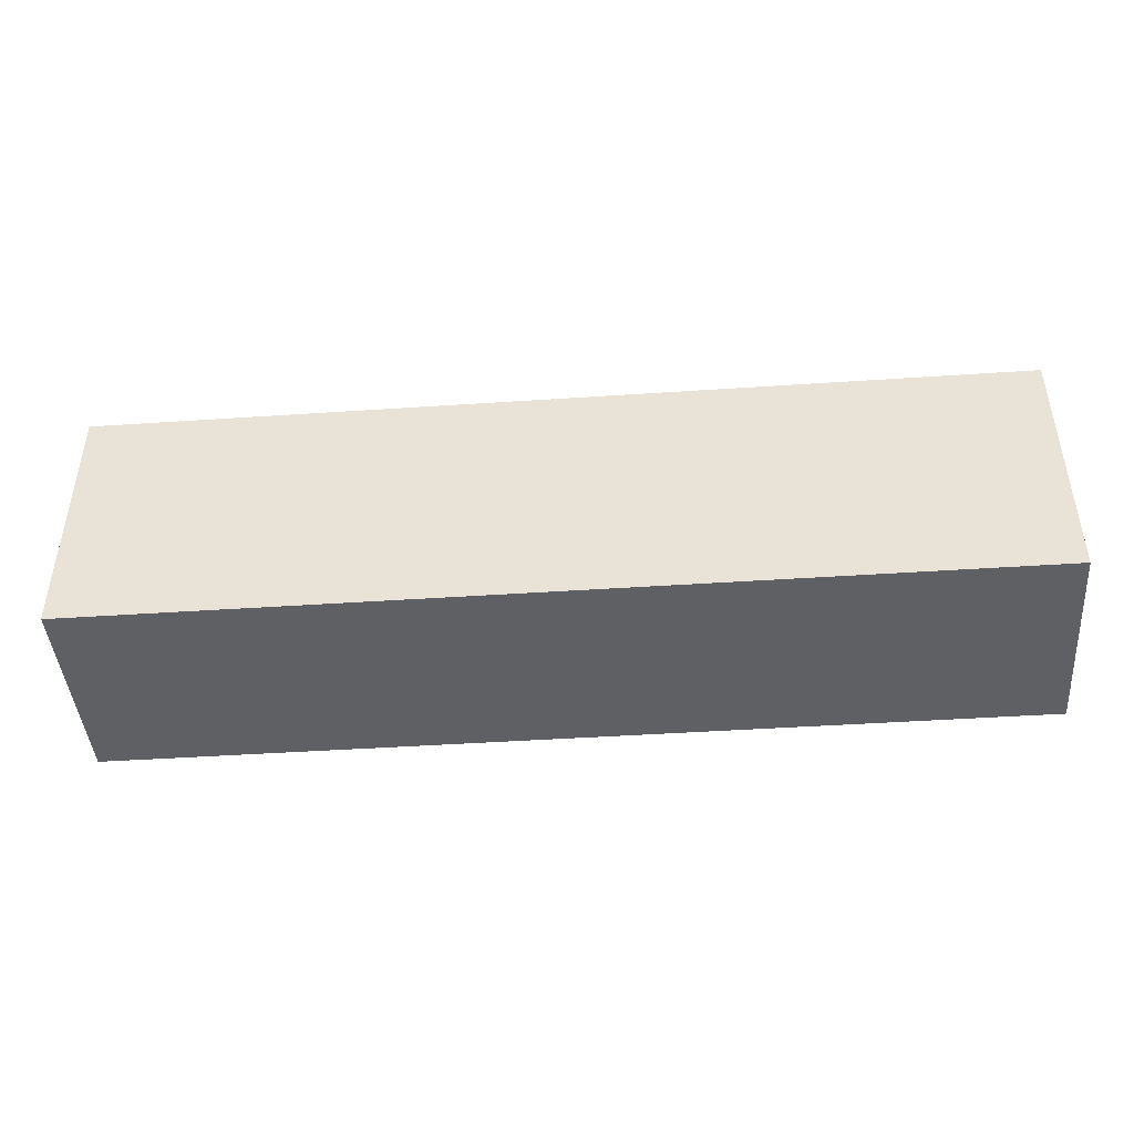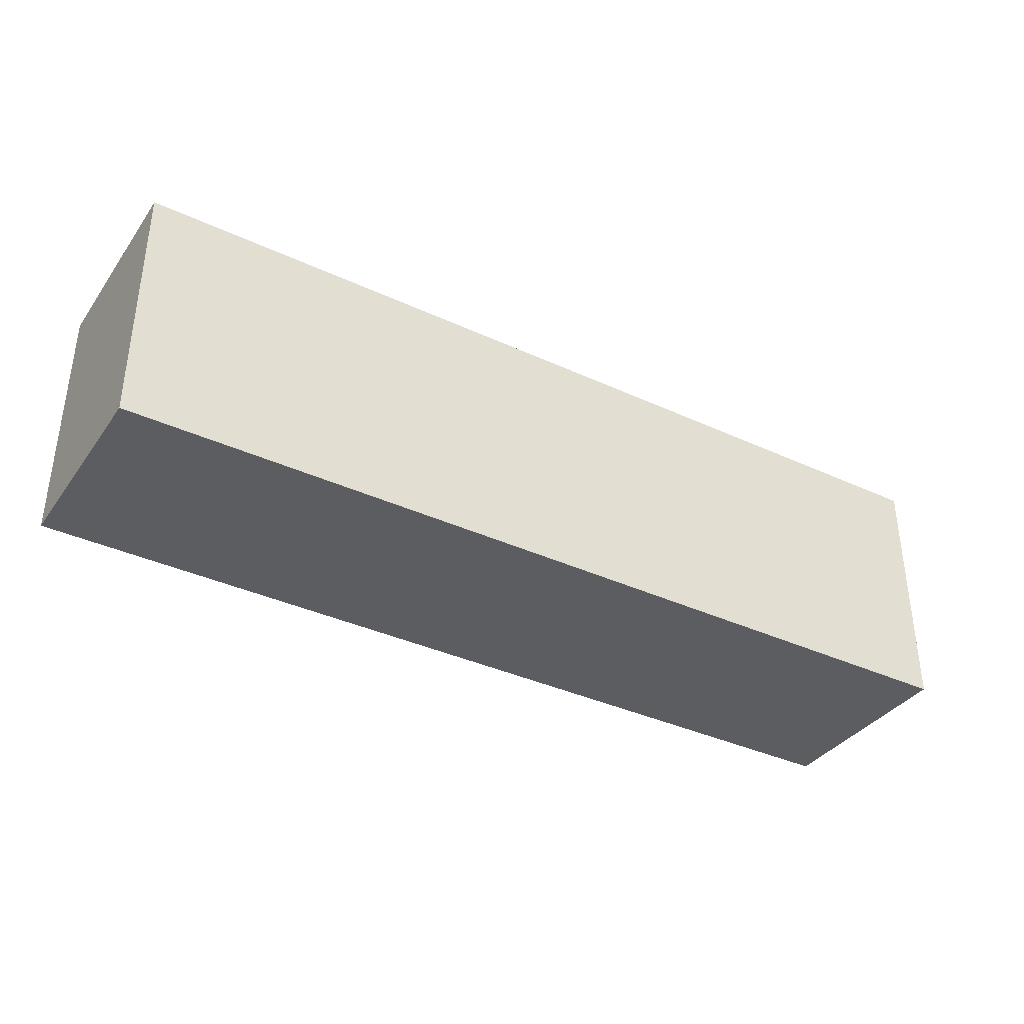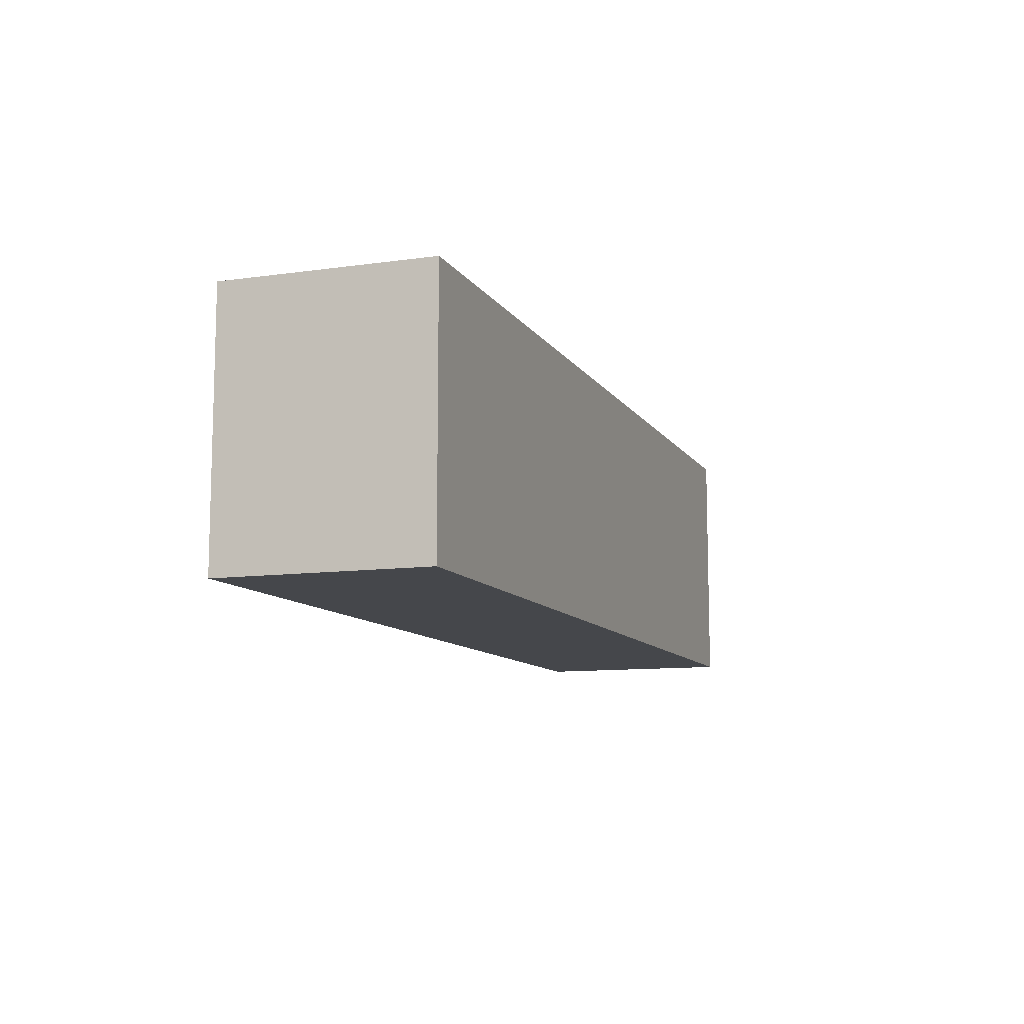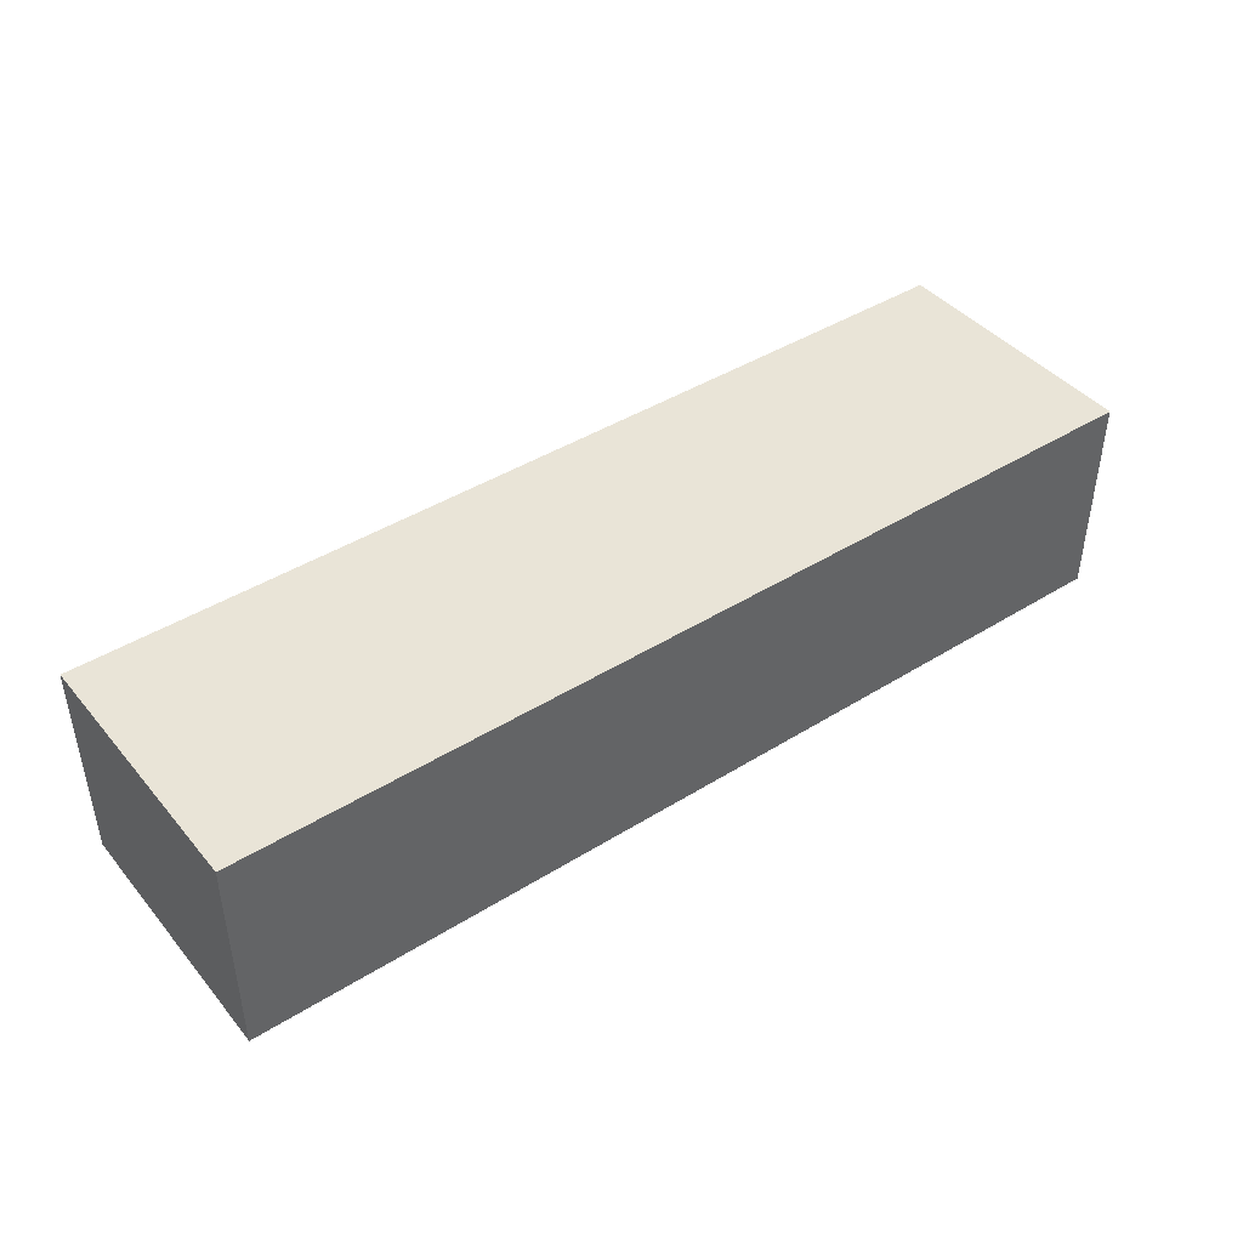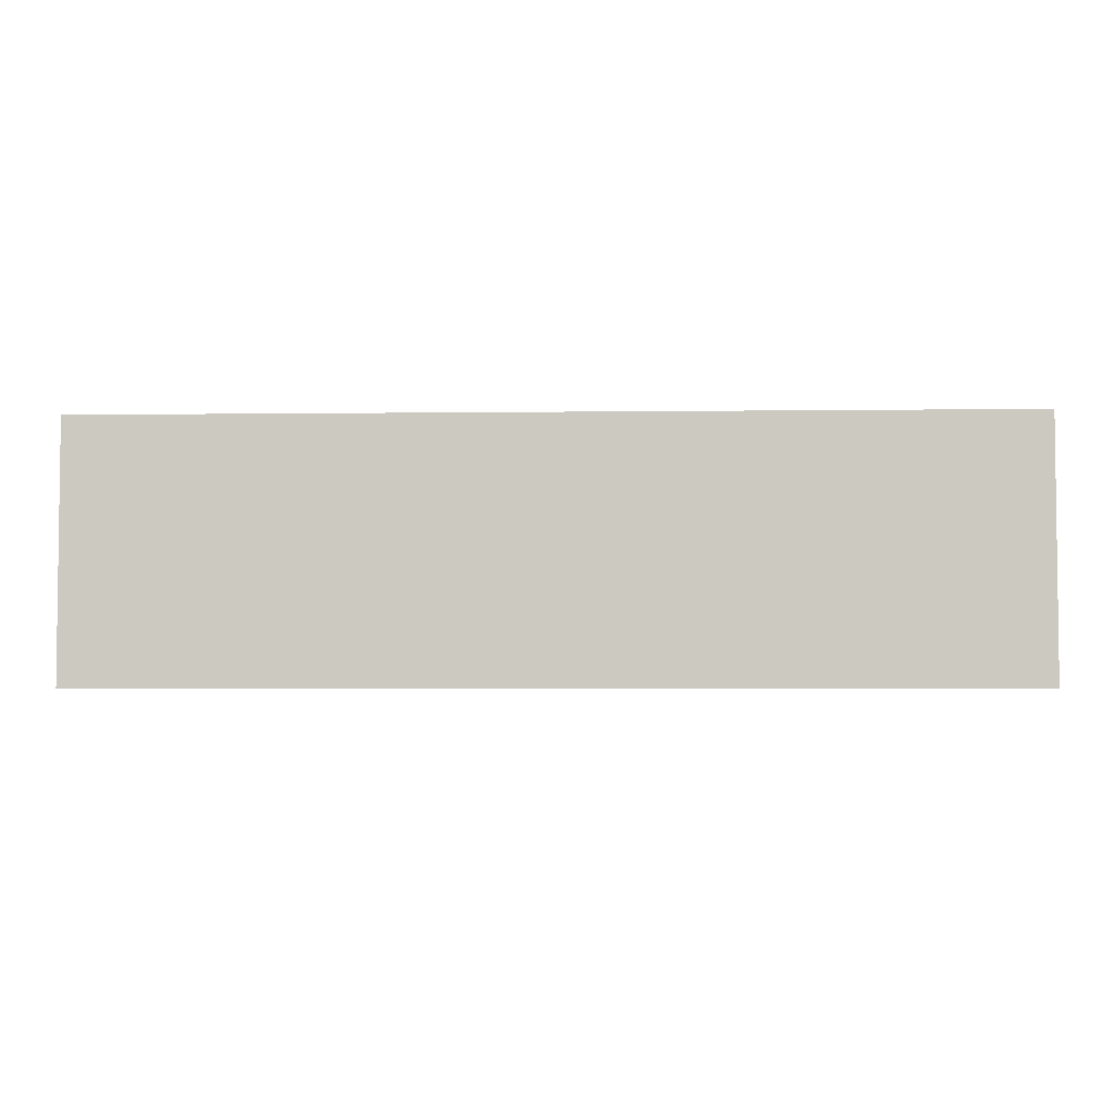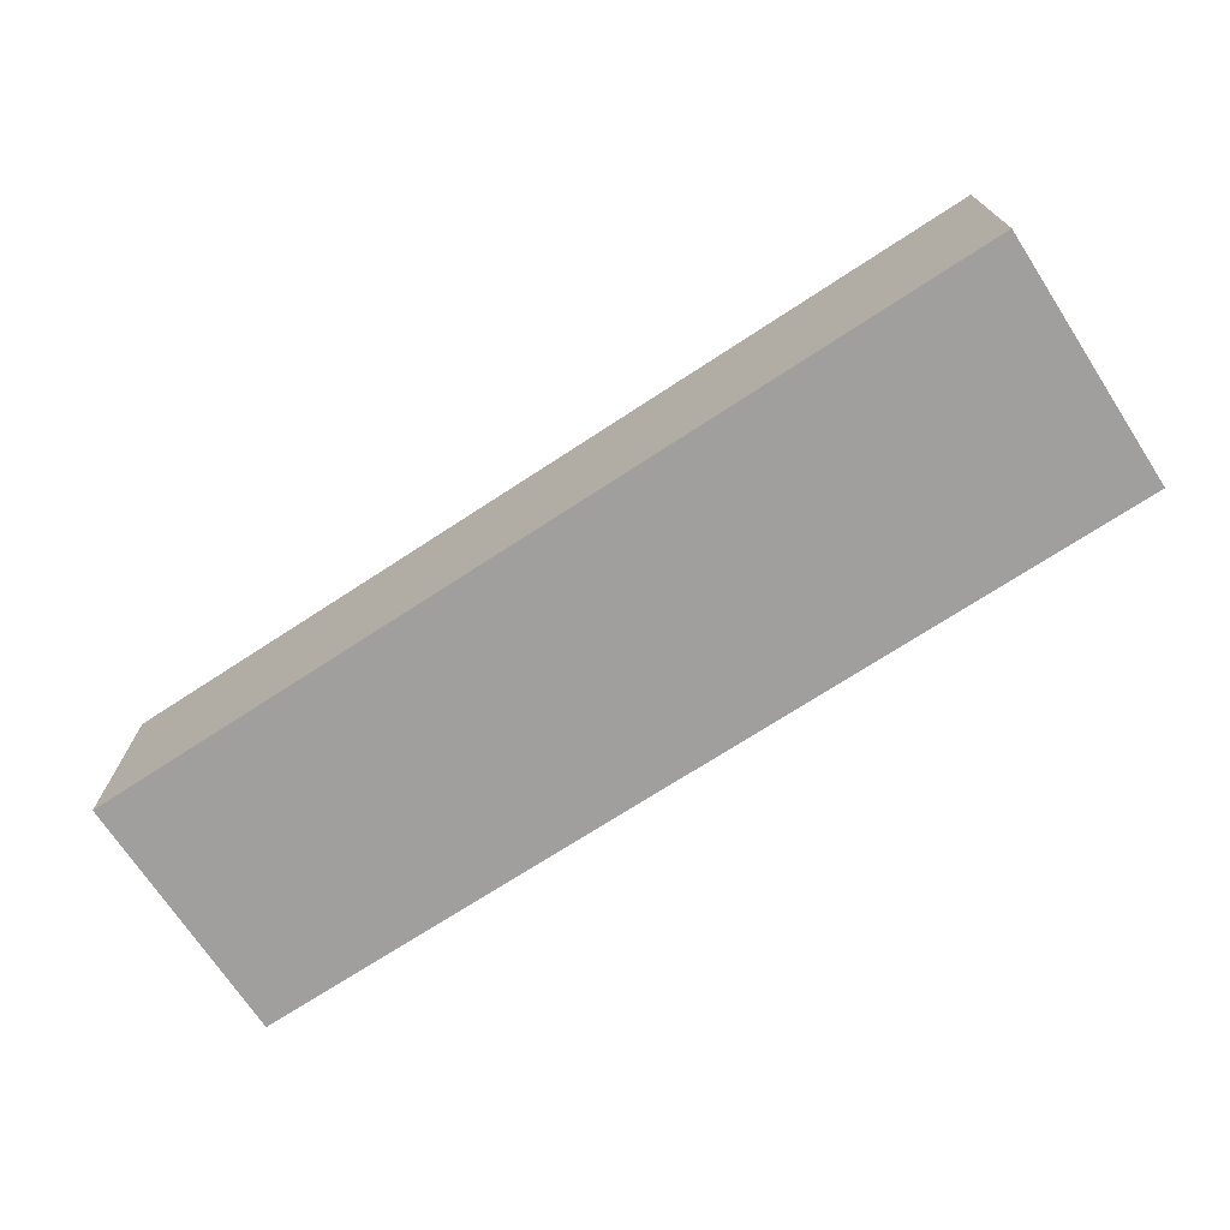
<metadata>
{"format":"obj","ext":"obj","renderer":"f3d","projection":"perspective","resolution":1024,"background":"white","views":[{"elev":-44.0,"azim":4.5,"up":"+Z"},{"elev":-36.5,"azim":-31.1,"up":"+Z"},{"elev":-10.2,"azim":-70.3,"up":"+Z"},{"elev":42.8,"azim":143.4,"up":"+Y"},{"elev":-4.0,"azim":2.4,"up":"+Z"},{"elev":-71.3,"azim":33.2,"up":"+Y"}]}
</metadata>
<code>
g COL_FLR_StartFunnel02
v -3.636e-06 -2.606 2.587e-06
v -3.636e-06 1.907e-06 2.587e-06
v 11.79 1.907e-06 -5.043e-06
v 11.79 -2.606 -5.043e-06
v -3.636e-06 1.907e-06 2.587e-06
v -3.636e-06 1.907e-06 -3.268
v 11.79 1.907e-06 -3.268
v 11.79 1.907e-06 -5.043e-06
v -3.636e-06 1.907e-06 -3.268
v -3.636e-06 -2.606 -3.268
v 11.79 -2.606 -3.268
v 11.79 1.907e-06 -3.268
v -3.636e-06 -2.606 -3.268
v -3.636e-06 -2.606 2.587e-06
v 11.79 -2.606 -5.043e-06
v 11.79 -2.606 -3.268
v 11.79 -2.606 -5.043e-06
v 11.79 1.907e-06 -5.043e-06
v 11.79 1.907e-06 -3.268
v 11.79 -2.606 -3.268
v -3.636e-06 -2.606 -3.268
v -3.636e-06 1.907e-06 -3.268
v -3.636e-06 1.907e-06 2.587e-06
v -3.636e-06 -2.606 2.587e-06
g COL_FLR_StartFunnel02_0
f 3 2 1
f 4 3 1
f 7 6 5
f 8 7 5
f 11 10 9
f 12 11 9
f 15 14 13
f 16 15 13
f 19 18 17
f 20 19 17
f 23 22 21
f 24 23 21

</code>
